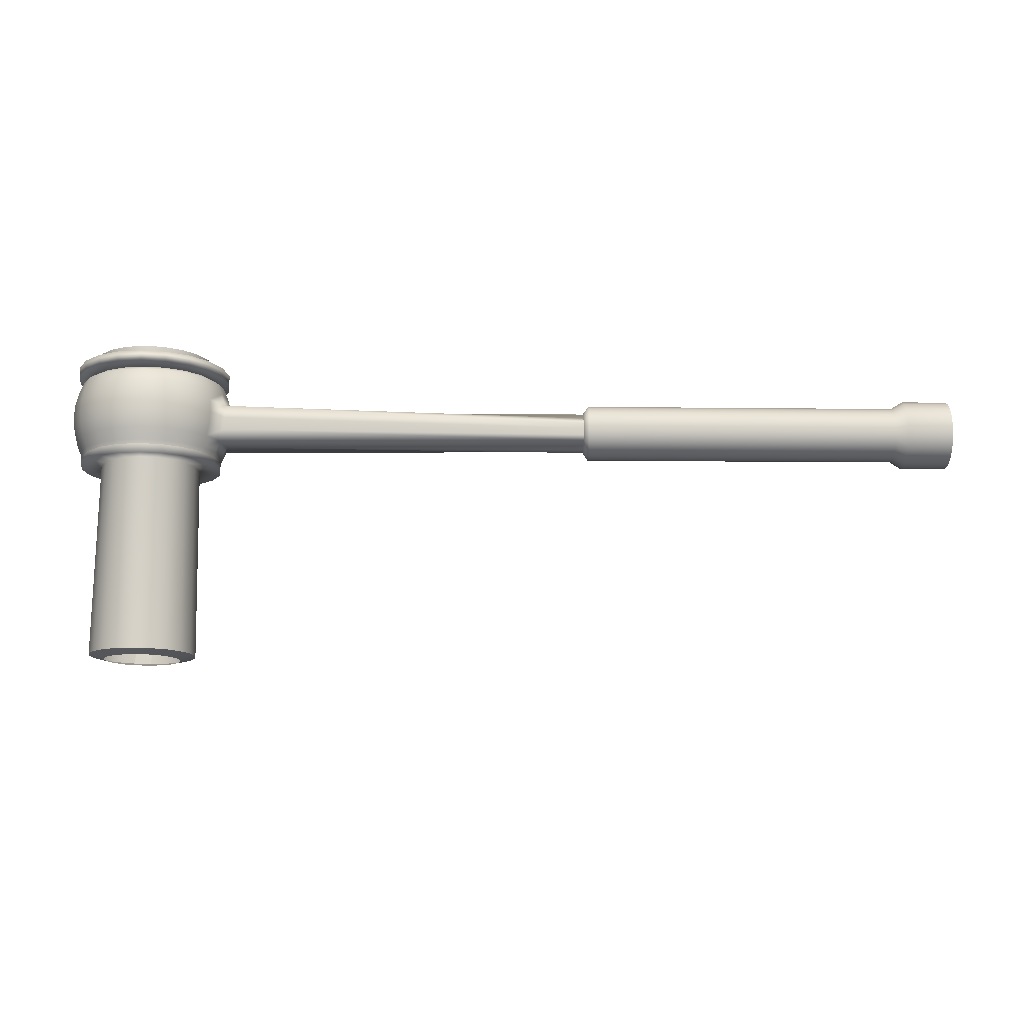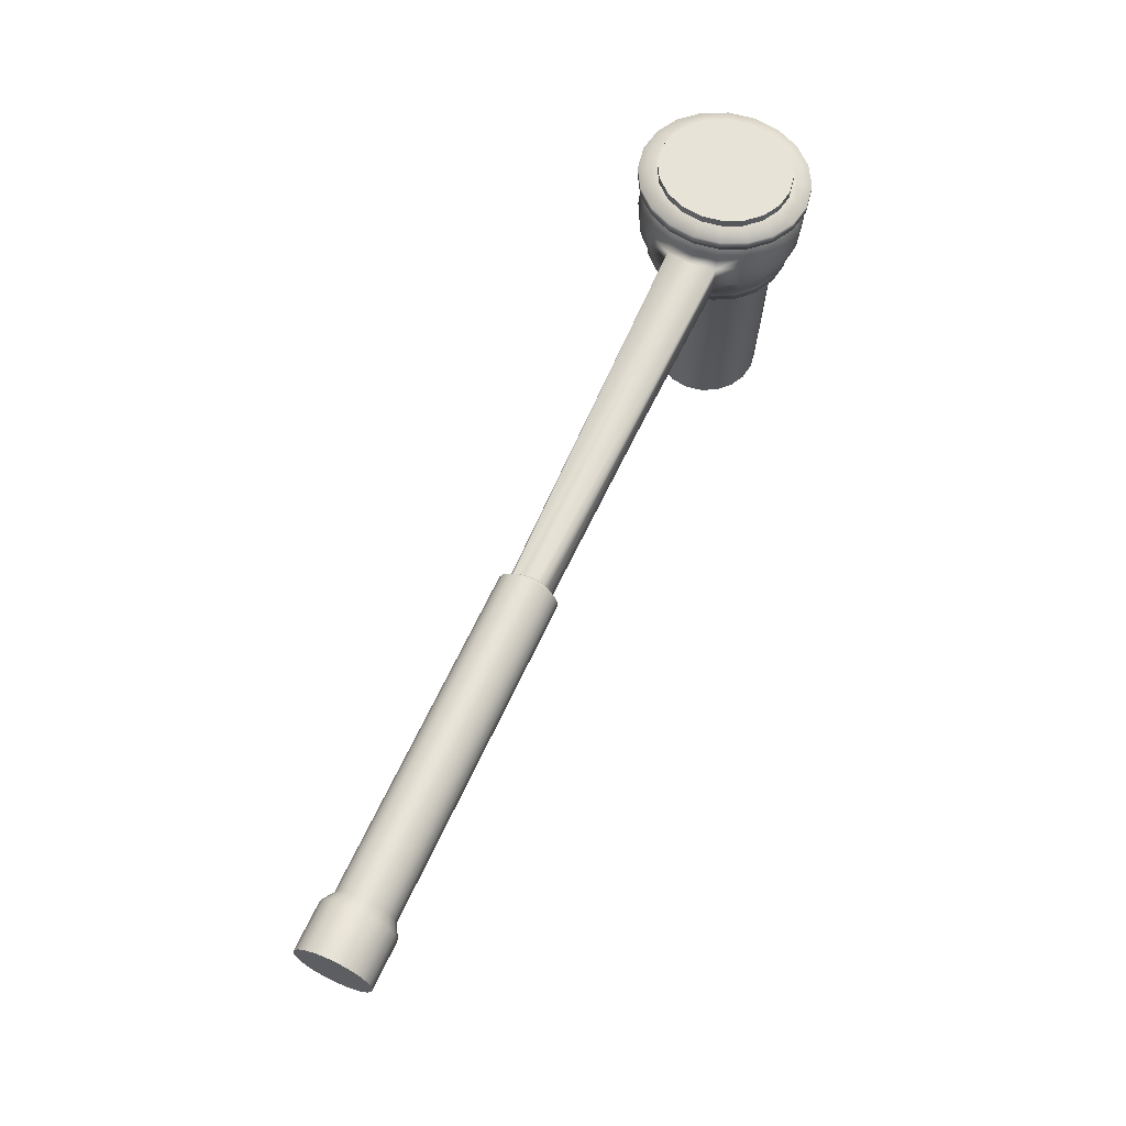
<metadata>
{"format":"obj","ext":"obj","renderer":"f3d","projection":"perspective","resolution":1024,"background":"white","views":[{"elev":-13.4,"azim":-1.3,"up":"+Y"},{"elev":62.7,"azim":114.4,"up":"+Y"}]}
</metadata>
<code>
g default
v -7.562 5.37 -0.5998
v -7.811 5.37 -1.089
v -8.199 5.37 -1.476
v -8.688 5.37 -1.725
v -9.229 5.37 -1.811
v -9.771 5.37 -1.725
v -10.26 5.37 -1.476
v -10.65 5.37 -1.089
v -10.9 5.37 -0.5998
v -10.98 5.37 -0.058
v -10.9 5.37 0.4838
v -10.65 5.37 0.9725
v -10.26 5.37 1.36
v -9.771 5.37 1.609
v -9.229 5.37 1.695
v -8.688 5.37 1.609
v -8.199 5.37 1.36
v -7.811 5.37 0.9725
v -7.562 5.37 0.4838
v -7.476 5.37 -0.058
v -7.532 5.516 -0.6094
v -7.786 5.516 -1.107
v -8.181 5.516 -1.501
v -8.678 5.516 -1.755
v -9.229 5.516 -1.842
v -9.781 5.516 -1.755
v -10.28 5.516 -1.501
v -10.67 5.516 -1.107
v -10.93 5.516 -0.6094
v -11.01 5.516 -0.058
v -10.93 5.516 0.4933
v -10.67 5.516 0.9907
v -10.28 5.516 1.385
v -9.781 5.516 1.639
v -9.229 5.516 1.726
v -8.678 5.516 1.639
v -8.181 5.516 1.385
v -7.786 5.516 0.9907
v -7.533 5.516 0.4933
v -7.445 5.516 -0.058
v -7.418 5.807 -0.6465
v -7.689 5.807 -1.177
v -8.11 5.807 -1.599
v -8.641 5.807 -1.869
v -9.229 5.807 -1.962
v -9.818 5.807 -1.869
v -10.35 5.807 -1.599
v -10.77 5.807 -1.177
v -11.04 5.807 -0.6465
v -11.13 5.807 -0.058
v -11.04 5.807 0.5305
v -10.77 5.807 1.061
v -10.35 5.807 1.483
v -9.818 5.807 1.753
v -9.229 5.807 1.846
v -8.641 5.807 1.753
v -8.11 5.807 1.483
v -7.689 5.807 1.061
v -7.418 5.807 0.5305
v -7.325 5.807 -0.058
v -7.348 6.112 -0.6692
v -7.629 6.112 -1.221
v -8.067 6.112 -1.658
v -8.618 6.112 -1.939
v -9.229 6.112 -2.036
v -9.841 6.112 -1.939
v -10.39 6.112 -1.658
v -10.83 6.112 -1.221
v -11.11 6.112 -0.6692
v -11.21 6.112 -0.058
v -11.11 6.112 0.5532
v -10.83 6.112 1.105
v -10.39 6.112 1.542
v -9.841 6.112 1.823
v -9.229 6.112 1.92
v -8.618 6.112 1.823
v -8.067 6.112 1.542
v -7.629 6.112 1.105
v -7.348 6.112 0.5532
v -7.325 6.425 -0.6768
v -7.609 6.425 -1.235
v -8.052 6.425 -1.678
v -8.611 6.425 -1.962
v -9.229 6.425 -2.06
v -9.848 6.425 -1.962
v -10.41 6.425 -1.678
v -10.85 6.425 -1.235
v -11.13 6.425 -0.6768
v -11.23 6.425 -0.058
v -11.13 6.425 0.5608
v -10.85 6.425 1.119
v -10.41 6.425 1.562
v -9.848 6.425 1.846
v -9.229 6.425 1.944
v -8.611 6.425 1.846
v -8.052 6.425 1.562
v -7.609 6.425 1.119
v -7.325 6.425 0.5608
v -7.348 6.739 -0.6692
v -7.629 6.739 -1.221
v -8.067 6.739 -1.658
v -8.618 6.739 -1.939
v -9.229 6.739 -2.036
v -9.841 6.739 -1.939
v -10.39 6.739 -1.658
v -10.83 6.739 -1.221
v -11.11 6.739 -0.6692
v -11.21 6.739 -0.058
v -11.11 6.739 0.5532
v -10.83 6.739 1.105
v -10.39 6.739 1.542
v -9.841 6.739 1.823
v -9.229 6.739 1.92
v -8.618 6.739 1.823
v -8.067 6.739 1.542
v -7.629 6.739 1.105
v -7.348 6.739 0.5532
v -7.252 6.739 -0.058
v -7.418 7.044 -0.6465
v -7.689 7.044 -1.177
v -8.11 7.044 -1.599
v -8.641 7.044 -1.869
v -9.229 7.044 -1.962
v -9.818 7.044 -1.869
v -10.35 7.044 -1.599
v -10.77 7.044 -1.177
v -11.04 7.044 -0.6465
v -11.13 7.044 -0.058
v -11.04 7.044 0.5305
v -10.77 7.044 1.061
v -10.35 7.044 1.483
v -9.818 7.044 1.753
v -9.229 7.044 1.846
v -8.641 7.044 1.753
v -8.11 7.044 1.483
v -7.689 7.044 1.061
v -7.418 7.044 0.5305
v -7.325 7.044 -0.058
v -7.532 7.334 -0.6094
v -7.786 7.334 -1.107
v -8.181 7.334 -1.501
v -8.678 7.334 -1.755
v -9.229 7.334 -1.842
v -9.781 7.334 -1.755
v -10.28 7.334 -1.501
v -10.67 7.334 -1.107
v -10.93 7.334 -0.6094
v -11.01 7.334 -0.058
v -10.93 7.334 0.4933
v -10.67 7.334 0.9907
v -10.28 7.334 1.385
v -9.781 7.334 1.639
v -9.229 7.334 1.726
v -8.678 7.334 1.639
v -8.181 7.334 1.385
v -7.786 7.334 0.9907
v -7.533 7.334 0.4933
v -7.445 7.334 -0.058
v -7.689 7.44 -0.5586
v -7.919 7.44 -1.01
v -8.277 7.44 -1.369
v -8.729 7.44 -1.599
v -9.229 7.44 -1.678
v -9.73 7.44 -1.599
v -10.18 7.44 -1.369
v -10.54 7.44 -1.01
v -10.77 7.44 -0.5586
v -10.85 7.44 -0.058
v -10.77 7.44 0.4426
v -10.54 7.44 0.8942
v -10.18 7.44 1.253
v -9.73 7.44 1.483
v -9.229 7.44 1.562
v -8.729 7.44 1.483
v -8.277 7.44 1.253
v -7.919 7.44 0.8942
v -7.689 7.44 0.4426
v -7.609 7.44 -0.058
v -9.229 5.49 1.562
v -7.978 0.4044 -0.4647
v -8.165 0.4044 -0.8316
v -8.456 0.4044 -1.123
v -8.823 0.4044 -1.31
v -9.233 0.4044 -1.374
v -9.632 0.4044 -1.311
v -10 0.4044 -1.123
v -10.29 0.4044 -0.8316
v -10.48 0.4044 -0.4647
v -10.55 0.4044 -0.05799
v -10.48 0.4044 0.3488
v -10.29 0.4044 0.7158
v -10 0.4044 1.007
v -9.636 0.4044 1.194
v -9.229 0.4044 1.258
v -8.823 0.4044 1.194
v -8.456 0.4044 1.007
v -8.164 0.4044 0.7158
v -7.977 0.4044 0.3488
v -7.913 0.4044 -0.05799
v -9.773 5.443 -1.736
v -10.26 5.443 -1.485
v -10.65 5.443 -1.095
v -10.9 5.443 -0.6032
v -10.99 5.443 -0.058
v -10.9 5.443 0.4872
v -10.65 5.443 0.9791
v -10.26 5.443 1.369
v -9.773 5.443 1.62
v -9.229 5.443 1.706
v -8.686 5.443 1.62
v -8.195 5.443 1.369
v -7.806 5.443 0.9791
v -7.556 5.443 0.4872
v -7.47 5.443 -0.058
v -7.556 5.443 -0.6032
v -7.806 5.443 -1.095
v -8.195 5.443 -1.485
v -8.686 5.443 -1.736
v -9.229 5.443 -1.822
v -9.773 5.443 -1.736
v -9.772 5.192 -1.733
v -10.26 5.192 -1.483
v -10.65 5.192 -1.093
v -10.9 5.192 -0.6023
v -10.99 5.192 -0.058
v -10.9 5.192 0.4863
v -10.65 5.192 0.9774
v -10.26 5.192 1.367
v -9.772 5.192 1.617
v -9.229 5.192 1.703
v -8.687 5.192 1.617
v -8.197 5.192 1.367
v -7.808 5.192 0.9774
v -7.559 5.192 0.4863
v -7.473 5.192 -0.058
v -7.559 5.192 -0.6023
v -7.808 5.192 -1.093
v -8.197 5.192 -1.483
v -8.687 5.192 -1.733
v -9.23 5.192 -1.819
v -9.772 5.192 -1.733
v -9.609 5.161 -1.444
v -9.953 5.161 -1.237
v -10.23 5.161 -0.9146
v -10.4 5.161 -0.5084
v -10.46 5.161 -0.058
v -10.4 5.161 0.3924
v -10.23 5.161 0.7987
v -9.953 5.161 1.121
v -9.61 5.161 1.328
v -9.229 5.161 1.399
v -8.849 5.161 1.328
v -8.506 5.161 1.121
v -8.233 5.161 0.7987
v -8.059 5.161 0.3924
v -7.998 5.161 -0.058
v -8.059 5.161 -0.5084
v -8.233 5.161 -0.9146
v -8.506 5.161 -1.237
v -8.849 5.161 -1.444
v -9.23 5.161 -1.515
v -9.609 5.161 -1.444
v -8.332 0.3042 -0.3494
v -8.466 0.3042 -0.6124
v -8.675 0.3042 -0.8212
v -8.949 0.3042 -0.9552
v -9.2 0.3042 -1.005
v -9.55 0.3042 -0.9494
v -9.773 0.3042 -0.8247
v -9.993 0.3042 -0.6124
v -10.13 0.3042 -0.3494
v -10.17 0.3042 -0.05789
v -10.13 0.3042 0.2336
v -9.993 0.3042 0.4967
v -9.784 0.3042 0.7054
v -9.521 0.3042 0.8394
v -9.229 0.3042 0.8855
v -8.938 0.3042 0.8394
v -8.675 0.3042 0.7054
v -8.466 0.3042 0.4966
v -8.332 0.3042 0.2337
v -8.286 0.3042 -0.05788
v -10.35 7.463 1.62
v -10.77 7.463 1.161
v -11.04 7.463 0.583
v -11.13 7.463 -0.058
v -11.04 7.463 -0.699
v -10.77 7.463 -1.277
v -10.35 7.463 -1.736
v -9.818 7.463 -2.031
v -9.229 7.463 -2.132
v -8.641 7.463 -2.031
v -8.109 7.463 -1.736
v -7.688 7.463 -1.277
v -7.417 7.463 -0.699
v -7.324 7.463 -0.058
v -7.417 7.463 0.583
v -7.688 7.463 1.161
v -8.109 7.463 1.62
v -8.641 7.463 1.915
v -9.229 7.463 2.016
v -9.818 7.463 1.915
v -7.416 7.717 -0.6993
v -7.323 7.717 -0.058
v -7.416 7.717 0.5833
v -7.687 7.717 1.162
v -8.109 7.717 1.621
v -8.64 7.717 1.916
v -9.229 7.717 2.017
v -9.818 7.717 1.916
v -10.35 7.717 1.621
v -10.77 7.717 1.162
v -11.04 7.717 0.5833
v -11.14 7.717 -0.058
v -11.04 7.717 -0.6993
v -10.77 7.717 -1.278
v -10.35 7.717 -1.737
v -9.818 7.717 -2.032
v -9.229 7.717 -2.133
v -8.64 7.717 -2.032
v -8.109 7.717 -1.737
v -7.687 7.717 -1.278
v -8.028 7.789 -1.007
v -8.357 7.789 -1.365
v -8.771 7.789 -1.595
v -9.23 7.789 -1.674
v -9.688 7.789 -1.595
v -10.1 7.789 -1.365
v -10.43 7.789 -1.007
v -10.64 7.789 -0.5567
v -10.71 7.789 -0.05719
v -10.64 7.789 0.4423
v -10.43 7.789 0.8929
v -10.1 7.789 1.251
v -9.688 7.789 1.48
v -9.23 7.789 1.559
v -8.771 7.789 1.48
v -8.357 7.789 1.251
v -8.028 7.789 0.8929
v -7.818 7.789 0.4423
v -7.745 7.789 -0.05719
v -7.818 7.789 -0.5567
v -7.818 7.986 -0.5567
v -8.028 7.986 -1.007
v -9.231 7.986 -0.05433
v -8.357 7.986 -1.365
v -8.771 7.986 -1.594
v -9.23 7.986 -1.674
v -9.688 7.986 -1.594
v -10.1 7.986 -1.365
v -10.43 7.986 -1.007
v -10.64 7.986 -0.5567
v -10.71 7.986 -0.05719
v -10.64 7.986 0.4423
v -10.43 7.986 0.8929
v -10.1 7.986 1.25
v -9.688 7.986 1.48
v -9.23 7.986 1.559
v -8.771 7.986 1.48
v -8.357 7.986 1.25
v -8.028 7.986 0.8929
v -7.818 7.986 0.4423
v -7.745 7.986 -0.05719
v 11.2 7.064 -0.3835
v 11.2 6.942 -0.6307
v 11.2 6.751 -0.8269
v 11.2 6.51 -0.9528
v 11.2 6.244 -0.9962
v 11.2 5.977 -0.9528
v 11.2 5.737 -0.8269
v 11.2 5.546 -0.6307
v 11.2 5.423 -0.3835
v 11.2 5.381 -0.1095
v 11.2 5.423 0.1645
v 11.2 5.546 0.4117
v 11.2 5.737 0.6079
v 11.2 5.977 0.7339
v 11.2 6.244 0.7773
v 11.2 6.51 0.7339
v 11.2 6.751 0.6079
v 11.2 6.942 0.4117
v 11.2 7.064 0.1645
v 11.2 7.106 -0.1095
v 1.81 6.716 -0.2671
v 1.81 6.645 -0.4094
v 1.81 6.535 -0.5222
v 1.81 6.397 -0.5947
v 1.81 6.244 -0.6197
v 1.81 6.09 -0.5947
v 1.81 5.952 -0.5222
v 1.81 5.842 -0.4094
v 1.81 5.772 -0.2671
v 1.81 5.747 -0.1095
v 1.81 5.772 0.04818
v 1.81 5.842 0.1904
v 1.81 5.952 0.3033
v 1.81 6.09 0.3757
v 1.81 6.244 0.4007
v 1.81 6.397 0.3757
v 1.81 6.535 0.3033
v 1.81 6.645 0.1904
v 1.81 6.716 0.04818
v 1.81 6.74 -0.1095
v 11.2 6.244 -0.1095
v 9.789 6.899 0.1094
v 9.789 6.801 0.3068
v 9.789 6.649 0.4635
v 9.789 6.457 0.5641
v 9.789 6.244 0.5988
v 9.789 6.031 0.5641
v 9.789 5.839 0.4635
v 9.789 5.686 0.3068
v 9.789 5.588 0.1094
v 9.789 5.555 -0.1095
v 9.789 5.588 -0.3283
v 9.789 5.686 -0.5258
v 9.789 5.839 -0.6825
v 9.789 6.031 -0.7831
v 9.789 6.244 -0.8178
v 9.789 6.457 -0.7831
v 9.789 6.649 -0.6825
v 9.789 6.801 -0.5258
v 9.789 6.899 -0.3283
v 9.789 6.933 -0.1095
v 10.08 7.064 0.1645
v 10.08 6.942 0.4117
v 10.08 6.751 0.6079
v 10.08 6.51 0.7339
v 10.08 6.244 0.7773
v 10.08 5.977 0.7339
v 10.08 5.737 0.6079
v 10.08 5.546 0.4117
v 10.08 5.423 0.1645
v 10.08 5.381 -0.1095
v 10.08 5.423 -0.3835
v 10.08 5.546 -0.6307
v 10.08 5.737 -0.8269
v 10.08 5.977 -0.9528
v 10.08 6.244 -0.9962
v 10.08 6.51 -0.9528
v 10.08 6.751 -0.8269
v 10.08 6.942 -0.6307
v 10.08 7.064 -0.3835
v 10.08 7.106 -0.1095
v 1.946 6.807 0.3109
v 1.946 6.653 0.4691
v 1.946 6.459 0.5707
v 1.946 6.244 0.6057
v 1.946 6.029 0.5707
v 1.946 5.835 0.4691
v 1.946 5.681 0.3109
v 1.946 5.582 0.1115
v 1.946 5.548 -0.1095
v 1.946 5.582 -0.3305
v 1.946 5.681 -0.5298
v 1.946 5.835 -0.6881
v 1.946 6.029 -0.7896
v 1.946 6.244 -0.8247
v 1.946 6.459 -0.7896
v 1.946 6.653 -0.6881
v 1.946 6.807 -0.5298
v 1.946 6.905 -0.3305
v 1.946 6.939 -0.1095
v 1.946 6.905 0.1115
g polySurface1
f 1 2 22 21
f 2 3 23 22
f 3 4 24 23
f 4 5 25 24
f 5 6 26 25
f 6 7 27 26
f 7 8 28 27
f 8 9 29 28
f 9 10 30 29
f 10 11 31 30
f 11 12 32 31
f 12 13 33 32
f 13 14 34 33
f 14 15 35 34
f 15 16 36 35
f 16 17 37 36
f 17 18 38 37
f 18 19 39 38
f 19 20 40 39
f 20 1 21 40
f 21 22 42 41
f 22 23 43 42
f 23 24 44 43
f 24 25 45 44
f 25 26 46 45
f 26 27 47 46
f 27 28 48 47
f 28 29 49 48
f 29 30 50 49
f 30 31 51 50
f 31 32 52 51
f 32 33 53 52
f 33 34 54 53
f 34 35 55 54
f 35 36 56 55
f 36 37 57 56
f 37 38 58 57
f 38 39 59 58
f 39 40 60 59
f 40 21 41 60
f 41 42 62 61
f 42 43 63 62
f 43 44 64 63
f 44 45 65 64
f 45 46 66 65
f 46 47 67 66
f 47 48 68 67
f 48 49 69 68
f 49 50 70 69
f 50 51 71 70
f 51 52 72 71
f 52 53 73 72
f 53 54 74 73
f 54 55 75 74
f 55 56 76 75
f 56 57 77 76
f 57 58 78 77
f 58 59 79 78
f 61 62 81 80
f 62 63 82 81
f 63 64 83 82
f 64 65 84 83
f 65 66 85 84
f 66 67 86 85
f 67 68 87 86
f 68 69 88 87
f 69 70 89 88
f 70 71 90 89
f 71 72 91 90
f 72 73 92 91
f 73 74 93 92
f 74 75 94 93
f 75 76 95 94
f 76 77 96 95
f 77 78 97 96
f 78 79 98 97
f 80 81 100 99
f 81 82 101 100
f 82 83 102 101
f 83 84 103 102
f 84 85 104 103
f 85 86 105 104
f 86 87 106 105
f 87 88 107 106
f 88 89 108 107
f 89 90 109 108
f 90 91 110 109
f 91 92 111 110
f 92 93 112 111
f 93 94 113 112
f 94 95 114 113
f 95 96 115 114
f 96 97 116 115
f 97 98 117 116
f 99 100 120 119
f 100 101 121 120
f 101 102 122 121
f 102 103 123 122
f 103 104 124 123
f 104 105 125 124
f 105 106 126 125
f 106 107 127 126
f 107 108 128 127
f 108 109 129 128
f 109 110 130 129
f 110 111 131 130
f 111 112 132 131
f 112 113 133 132
f 113 114 134 133
f 114 115 135 134
f 115 116 136 135
f 116 117 137 136
f 117 118 138 137
f 118 99 119 138
f 119 120 140 139
f 120 121 141 140
f 121 122 142 141
f 122 123 143 142
f 123 124 144 143
f 124 125 145 144
f 125 126 146 145
f 126 127 147 146
f 127 128 148 147
f 128 129 149 148
f 129 130 150 149
f 130 131 151 150
f 131 132 152 151
f 132 133 153 152
f 133 134 154 153
f 134 135 155 154
f 135 136 156 155
f 136 137 157 156
f 137 138 158 157
f 138 119 139 158
f 139 140 160 159
f 140 141 161 160
f 141 142 162 161
f 142 143 163 162
f 143 144 164 163
f 144 145 165 164
f 145 146 166 165
f 146 147 167 166
f 147 148 168 167
f 148 149 169 168
f 149 150 170 169
f 150 151 171 170
f 151 152 172 171
f 152 153 173 172
f 153 154 174 173
f 154 155 175 174
f 155 156 176 175
f 156 157 177 176
f 157 158 178 177
f 158 139 159 178
f 2 1 215 216
f 3 2 216 217
f 4 3 217 218
f 5 4 218 219
f 7 6 200 201
f 8 7 201 202
f 9 8 202 203
f 10 9 203 204
f 11 10 204 205
f 12 11 205 206
f 13 12 206 207
f 14 13 207 208
f 179 15 14 208 209
f 16 15 179 209 210
f 17 16 210 211
f 18 17 211 212
f 19 18 212 213
f 20 19 213 214
f 1 20 214 215
f 6 5 219 220
f 201 200 221 222
f 202 201 222 223
f 203 202 223 224
f 204 203 224 225
f 205 204 225 226
f 206 205 226 227
f 207 206 227 228
f 208 207 228 229
f 209 208 229 230
f 210 209 230 231
f 211 210 231 232
f 212 211 232 233
f 213 212 233 234
f 214 213 234 235
f 215 214 235 236
f 216 215 236 237
f 217 216 237 238
f 218 217 238 239
f 219 218 239 240
f 220 219 240 241
f 222 221 242 243
f 223 222 243 244
f 224 223 244 245
f 225 224 245 246
f 226 225 246 247
f 227 226 247 248
f 228 227 248 249
f 229 228 249 250
f 230 229 250 251
f 231 230 251 252
f 232 231 252 253
f 233 232 253 254
f 234 233 254 255
f 235 234 255 256
f 236 235 256 257
f 237 236 257 258
f 238 237 258 259
f 239 238 259 260
f 240 239 260 261
f 241 240 261 262
f 243 242 185 186
f 244 243 186 187
f 245 244 187 188
f 246 245 188 189
f 247 246 189 190
f 248 247 190 191
f 249 248 191 192
f 250 249 192 193
f 251 250 193 194
f 252 251 194 195
f 253 252 195 196
f 254 253 196 197
f 255 254 197 198
f 256 255 198 199
f 257 256 199 180
f 258 257 180 181
f 259 258 181 182
f 260 259 182 183
f 261 260 183 184
f 262 261 184 185
f 181 180 263 264
f 182 181 264 265
f 183 182 265 266
f 184 183 266 267
f 186 185 268 269
f 187 186 269 270
f 188 187 270 271
f 189 188 271 272
f 190 189 272 273
f 191 190 273 274
f 192 191 274 275
f 193 192 275 276
f 194 193 276 277
f 195 194 277 278
f 196 195 278 279
f 197 196 279 280
f 198 197 280 281
f 199 198 281 282
f 180 199 282 263
f 185 184 267 268
f 159 160 294 295
f 160 161 293 294
f 161 162 292 293
f 162 163 291 292
f 163 164 290 291
f 164 165 289 290
f 165 166 288 289
f 166 167 287 288
f 167 168 286 287
f 168 169 285 286
f 169 170 284 285
f 170 171 283 284
f 171 172 302 283
f 172 173 301 302
f 173 174 300 301
f 174 175 299 300
f 175 176 298 299
f 176 177 297 298
f 177 178 296 297
f 178 159 295 296
f 343 344 345
f 344 346 345
f 346 347 345
f 347 348 345
f 348 349 345
f 349 350 345
f 350 351 345
f 351 352 345
f 352 353 345
f 353 354 345
f 354 355 345
f 355 356 345
f 356 357 345
f 357 358 345
f 358 359 345
f 359 360 345
f 360 361 345
f 361 362 345
f 362 363 345
f 363 343 345
f 284 283 311 312
f 285 284 312 313
f 286 285 313 314
f 287 286 314 315
f 288 287 315 316
f 289 288 316 317
f 290 289 317 318
f 291 290 318 319
f 292 291 319 320
f 293 292 320 321
f 294 293 321 322
f 295 294 322 303
f 296 295 303 304
f 297 296 304 305
f 298 297 305 306
f 299 298 306 307
f 300 299 307 308
f 301 300 308 309
f 302 301 309 310
f 283 302 310 311
f 324 323 322 321
f 325 324 321 320
f 326 325 320 319
f 327 326 319 318
f 328 327 318 317
f 329 328 317 316
f 330 329 316 315
f 331 330 315 314
f 332 331 314 313
f 333 332 313 312
f 334 333 312 311
f 335 334 311 310
f 336 335 310 309
f 337 336 309 308
f 338 337 308 307
f 339 338 307 306
f 340 339 306 305
f 341 340 305 304
f 342 341 304 303
f 323 342 303 322
f 342 323 344 343
f 323 324 346 344
f 324 325 347 346
f 325 326 348 347
f 326 327 349 348
f 327 328 350 349
f 328 329 351 350
f 329 330 352 351
f 330 331 353 352
f 331 332 354 353
f 332 333 355 354
f 333 334 356 355
f 334 335 357 356
f 335 336 358 357
f 336 337 359 358
f 337 338 360 359
f 338 339 361 360
f 339 340 362 361
f 340 341 363 362
f 341 342 343 363
f 364 365 442 443
f 365 366 441 442
f 366 367 440 441
f 367 368 439 440
f 368 369 438 439
f 369 370 437 438
f 370 371 436 437
f 371 372 435 436
f 372 373 434 435
f 373 374 433 434
f 374 375 432 433
f 375 376 431 432
f 376 377 430 431
f 377 378 429 430
f 378 379 428 429
f 379 380 427 428
f 380 381 426 427
f 381 382 425 426
f 382 383 444 425
f 383 364 443 444
f 365 364 404
f 366 365 404
f 367 366 404
f 368 367 404
f 369 368 404
f 370 369 404
f 371 370 404
f 372 371 404
f 373 372 404
f 374 373 404
f 375 374 404
f 376 375 404
f 377 376 404
f 378 377 404
f 379 378 404
f 380 379 404
f 381 380 404
f 382 381 404
f 383 382 404
f 364 383 404
f 406 405 464 445
f 407 406 445 446
f 408 407 446 447
f 409 408 447 448
f 410 409 448 449
f 411 410 449 450
f 412 411 450 451
f 413 412 451 452
f 414 413 452 453
f 415 414 453 454
f 416 415 454 455
f 417 416 455 456
f 418 417 456 457
f 419 418 457 458
f 420 419 458 459
f 421 420 459 460
f 422 421 460 461
f 423 422 461 462
f 424 423 462 463
f 405 424 463 464
f 426 425 405 406
f 427 426 406 407
f 428 427 407 408
f 429 428 408 409
f 430 429 409 410
f 431 430 410 411
f 432 431 411 412
f 433 432 412 413
f 434 433 413 414
f 435 434 414 415
f 436 435 415 416
f 437 436 416 417
f 438 437 417 418
f 439 438 418 419
f 440 439 419 420
f 441 440 420 421
f 442 441 421 422
f 443 442 422 423
f 444 443 423 424
f 425 444 424 405
f 446 445 401 400
f 447 446 400 399
f 448 447 399 398
f 449 448 398 397
f 450 449 397 396
f 451 450 396 395
f 452 451 395 394
f 453 452 394 393
f 454 453 393 392
f 455 454 392 391
f 456 455 391 390
f 457 456 390 389
f 458 457 389 388
f 459 458 388 387
f 460 459 387 386
f 461 460 386 385
f 462 461 385 384
f 463 462 384 403
f 464 463 403 402
f 445 464 402 401
f 384 385 99
f 385 386 99
f 386 387 80 99
f 387 388 80
f 388 389 61 80
f 389 390 61
f 390 391 41 61
f 391 392 60 41
f 392 393 60
f 393 394 60
f 394 395 60
f 395 396 59 60
f 396 397 79 59
f 397 398 98 79
f 398 399 117 98
f 399 400 117
f 400 401 118 117
f 401 402 118
f 402 403 118
f 403 384 99 118

</code>
